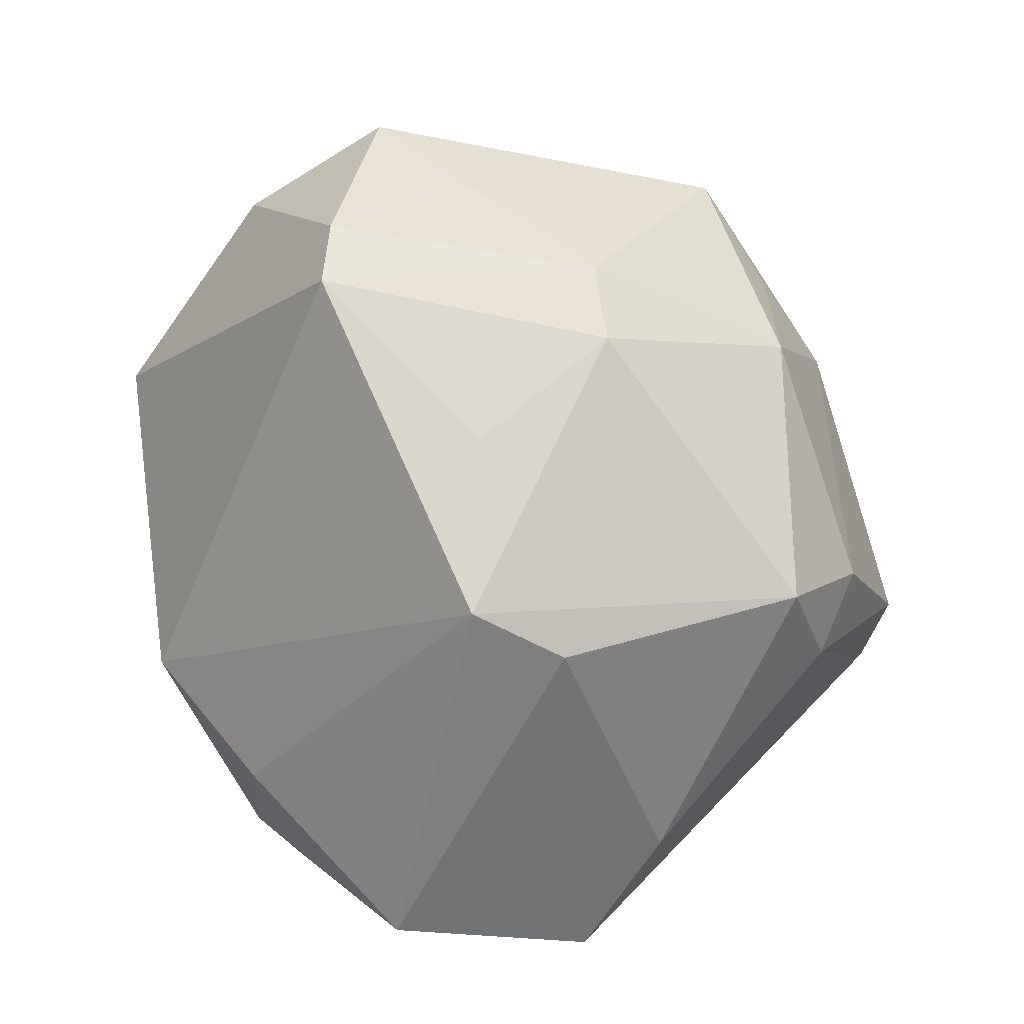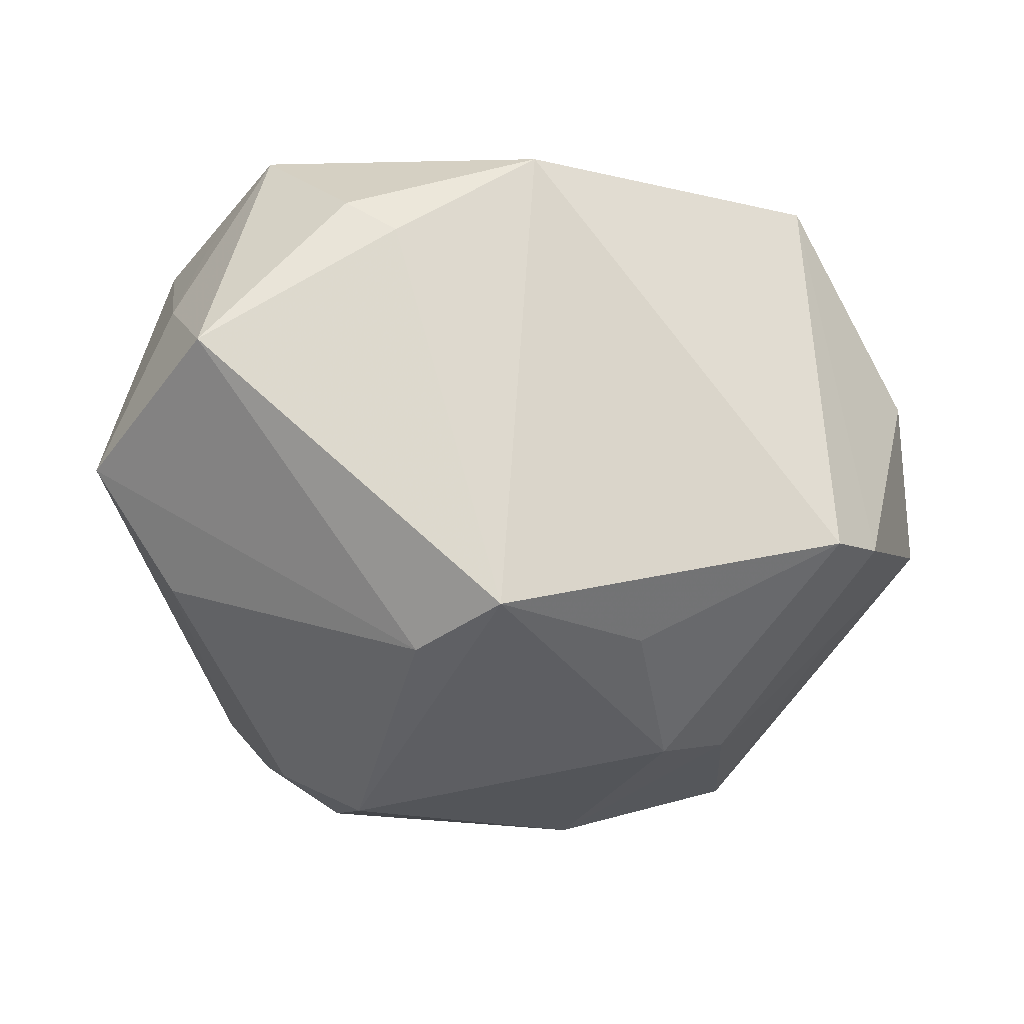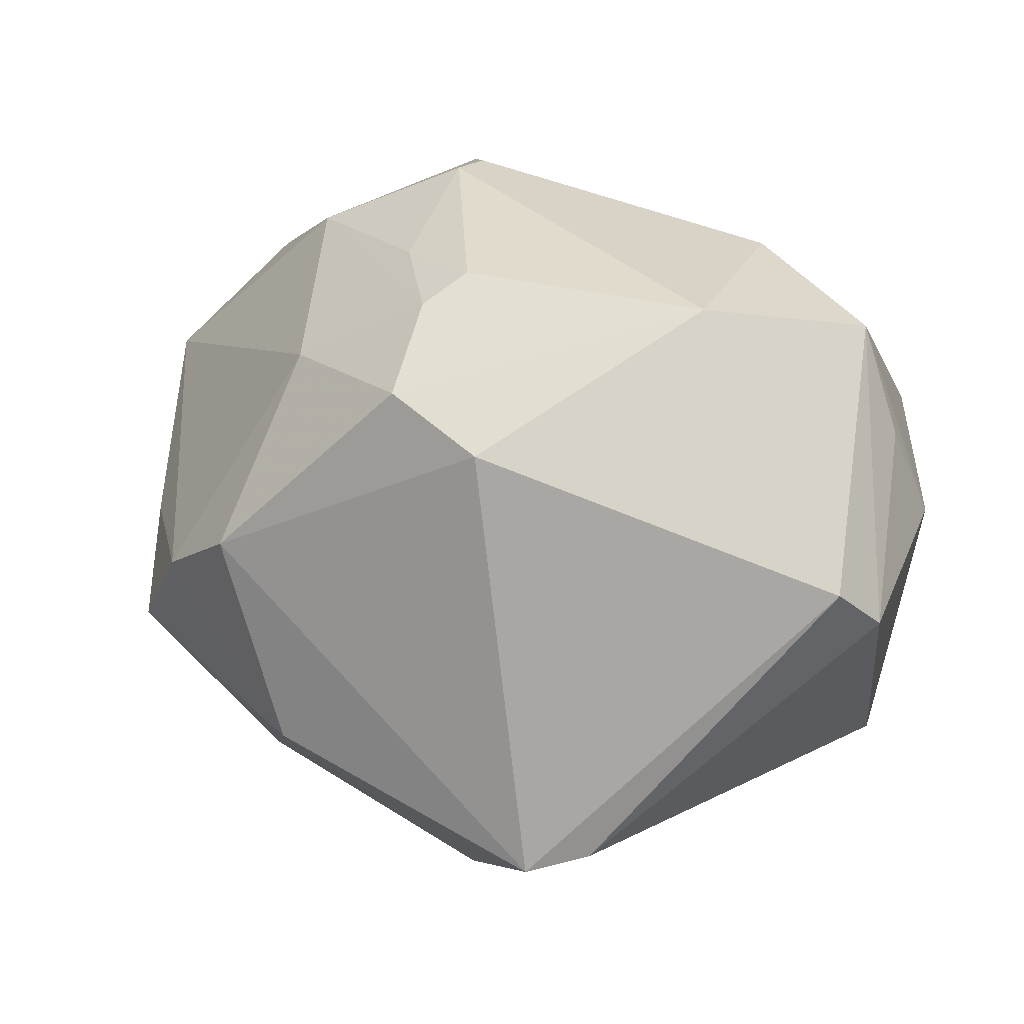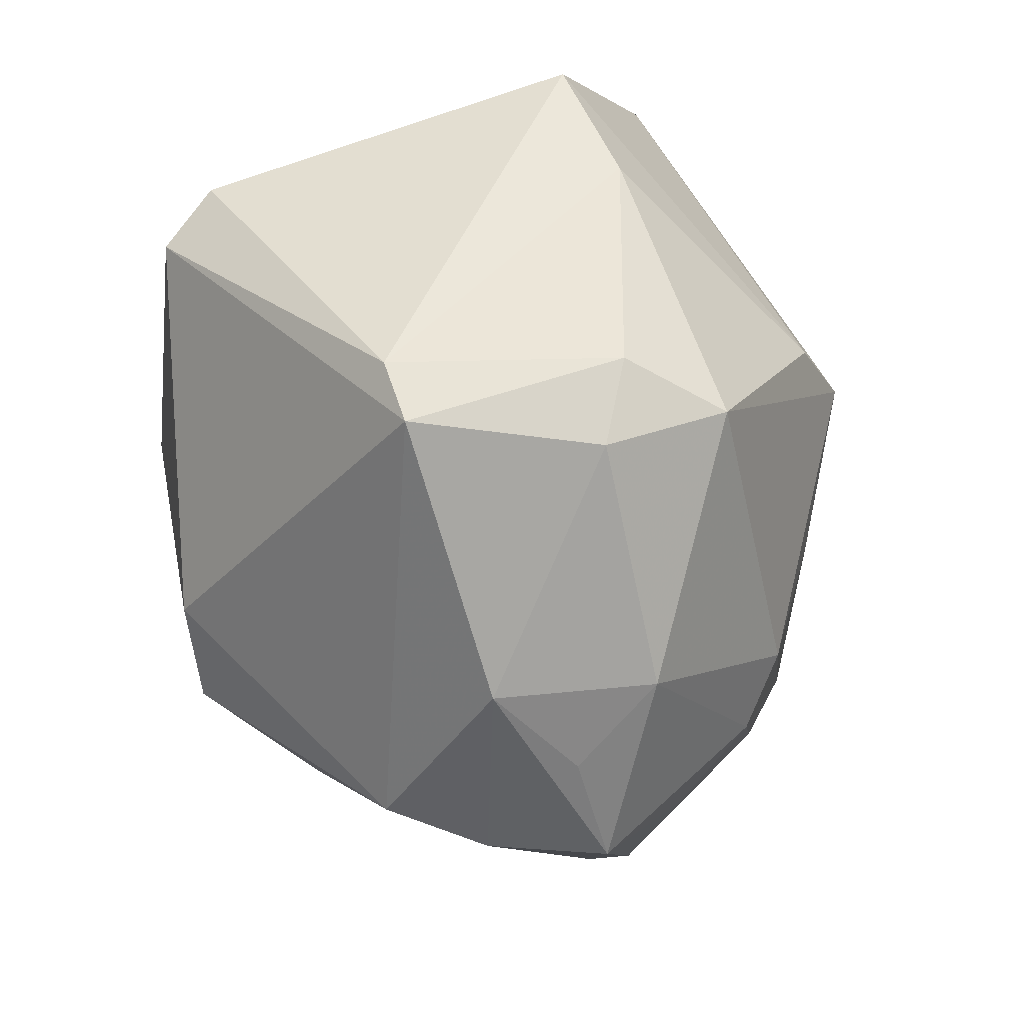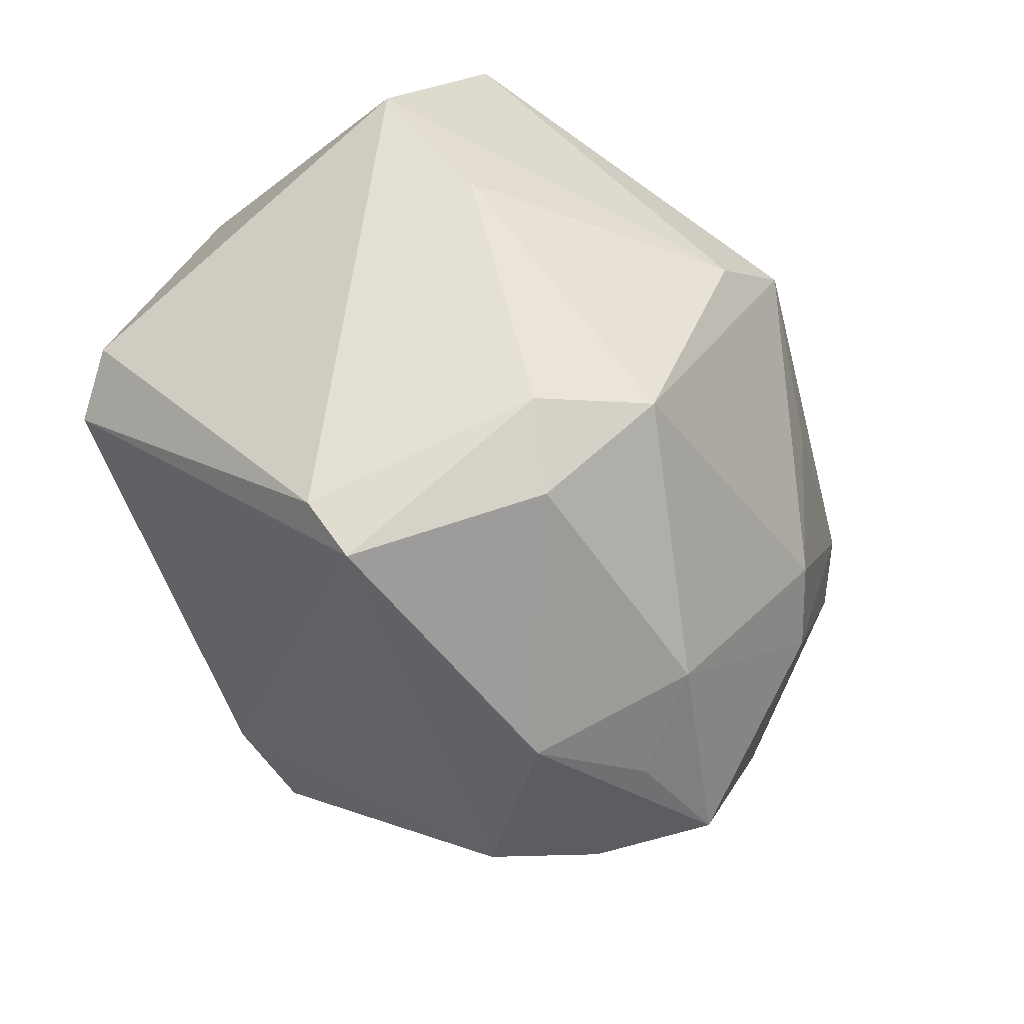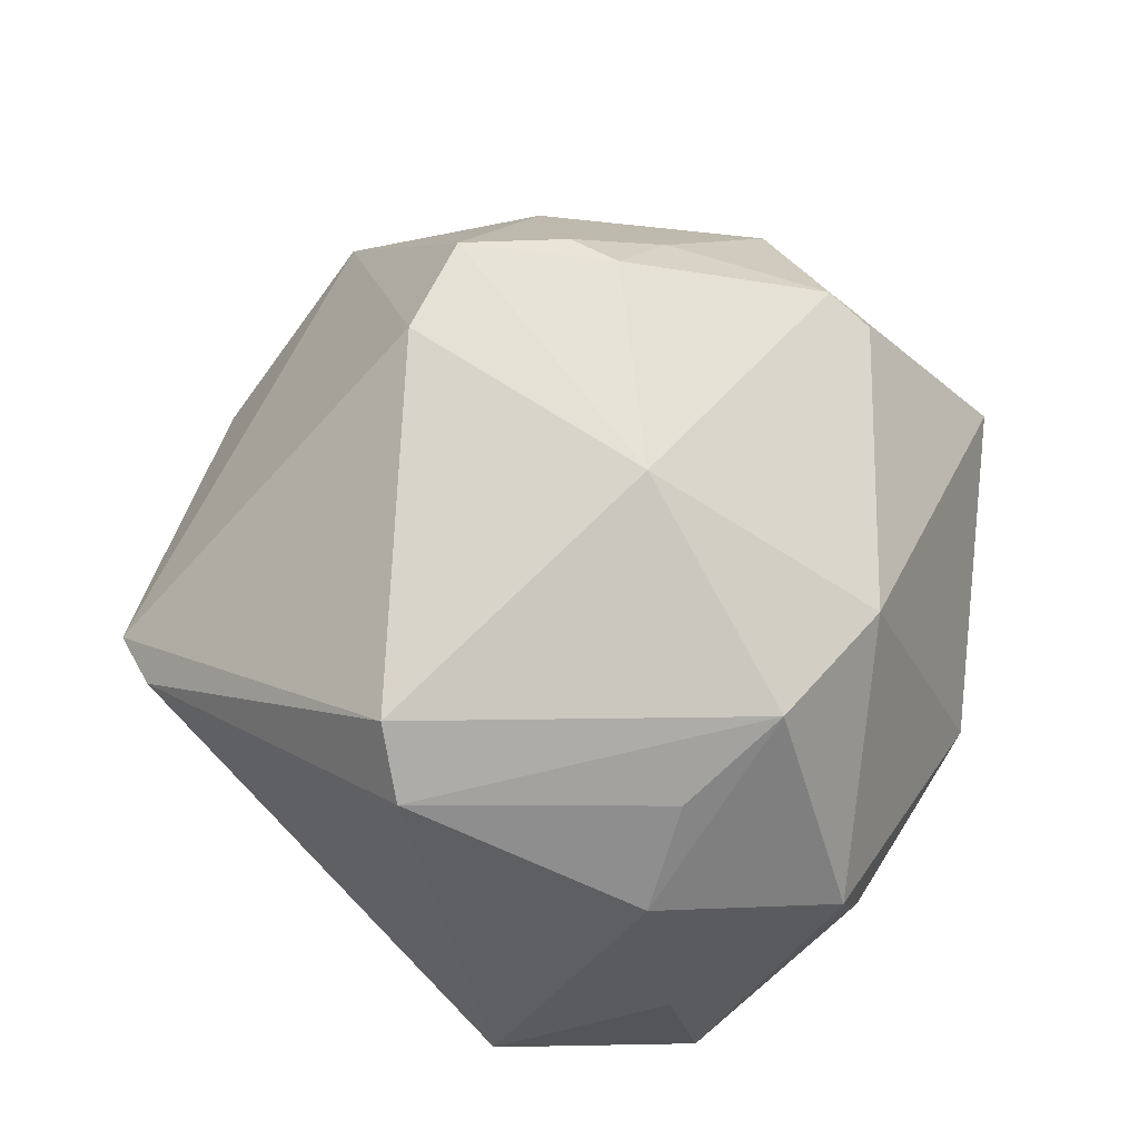
<metadata>
{"format":"obj","ext":"obj","renderer":"f3d","projection":"perspective","resolution":1024,"background":"white","views":[{"elev":-79.5,"azim":-80.4,"up":"+Z"},{"elev":-69.5,"azim":164.5,"up":"+Z"},{"elev":60.3,"azim":23.0,"up":"+Z"},{"elev":-78.9,"azim":106.1,"up":"+Y"},{"elev":-68.4,"azim":128.2,"up":"+Y"},{"elev":51.9,"azim":98.9,"up":"+Z"}]}
</metadata>
<code>
v -0.02661 -0.03614 -0.002386
v -0.02733 0.04209 0.005283
v -0.03764 0.01412 -0.02751
v -0.001185 0.003264 -0.04344
v 0.01541 -0.03496 -0.01947
v 0.02286 -0.04198 0.004758
v -0.02609 -0.016 -0.02747
v 0.03514 0.03251 -0.0002719
v 0.006006 0.0433 -0.009231
v -0.03484 -0.02932 0.0104
v -0.001336 -0.01729 0.03759
v -0.02117 0.02347 0.02872
v 0.00776 -0.0404 -0.01509
v -0.01828 -0.0003706 -0.03472
v 0.03348 -0.01266 -0.02498
v 0.03925 -0.01255 0.02759
v 0.04344 0.01359 0.007113
v 0.01441 0.03249 0.0213
v 0.04516 -0.001938 -0.02178
v 0.03004 0.02447 0.0236
v -0.03898 -0.03091 -0.002487
v -0.01369 -0.002974 0.03989
v -0.02 -0.03612 -0.01326
v -0.02748 -0.02944 0.02022
v 0.01691 -0.04626 0.004049
v 0.04135 0.01616 -0.01433
v -0.05262 0.006275 -0.002917
v 0.03984 0.0211 -0.003079
v -0.0201 0.02809 0.02522
v -0.04312 0.01249 -0.02211
v -0.02677 -0.008333 0.02966
v 0.005949 -0.005648 -0.04042
v 0.01467 0.008886 0.03906
v -0.04427 -0.003356 -0.0115
v -0.01227 -0.01428 0.03904
v 0.03721 0.01884 -0.02959
v -0.0459 0.02311 0.0006868
v -0.01514 -0.04175 0.003965
v 0.01936 0.03351 -0.01842
v 0.0254 0.03425 -0.0157
v -0.03351 -0.01593 -0.02165
v 0.006256 -0.03234 -0.02862
v -0.01073 0.002414 0.04055
v -0.03499 0.01526 0.02173
v 0.03744 0.01595 0.01723
v 0.04395 -0.0104 0.02095
v -0.04317 -0.01868 0.0004105
v -0.01964 0.006223 0.03455
f 8 9 18
f 18 9 2
f 40 9 8
f 2 30 37
f 37 44 2
f 2 44 12
f 4 9 39
f 9 40 39
f 21 34 41
f 41 34 30
f 3 9 4
f 3 41 30
f 7 41 3
f 2 9 3
f 3 30 2
f 31 24 35
f 30 34 27
f 27 37 30
f 27 34 21
f 21 47 27
f 44 37 27
f 27 31 44
f 29 18 2
f 2 12 29
f 29 12 18
f 4 39 36
f 36 39 40
f 36 40 8
f 46 16 6
f 6 19 46
f 4 7 14
f 14 3 4
f 7 3 14
f 38 13 25
f 24 38 25
f 25 5 6
f 13 5 25
f 6 16 25
f 21 41 23
f 23 41 7
f 23 13 38
f 24 31 10
f 31 27 10
f 10 27 47
f 10 47 21
f 21 38 10
f 10 38 24
f 11 25 16
f 35 24 11
f 24 25 11
f 18 12 33
f 12 43 33
f 33 11 16
f 33 43 35
f 35 11 33
f 48 12 44
f 48 43 12
f 22 31 35
f 35 43 22
f 43 48 22
f 44 31 22
f 22 48 44
f 26 36 8
f 19 36 26
f 4 36 32
f 32 36 19
f 15 19 6
f 6 5 15
f 15 32 19
f 42 5 13
f 13 23 42
f 42 23 7
f 4 32 42
f 42 15 5
f 32 15 42
f 42 7 4
f 1 38 21
f 21 23 1
f 1 23 38
f 18 33 20
f 8 18 20
f 20 33 16
f 16 46 20
f 20 46 45
f 45 46 17
f 17 46 19
f 19 26 17
f 8 20 17
f 17 20 45
f 28 26 8
f 8 17 28
f 28 17 26

</code>
